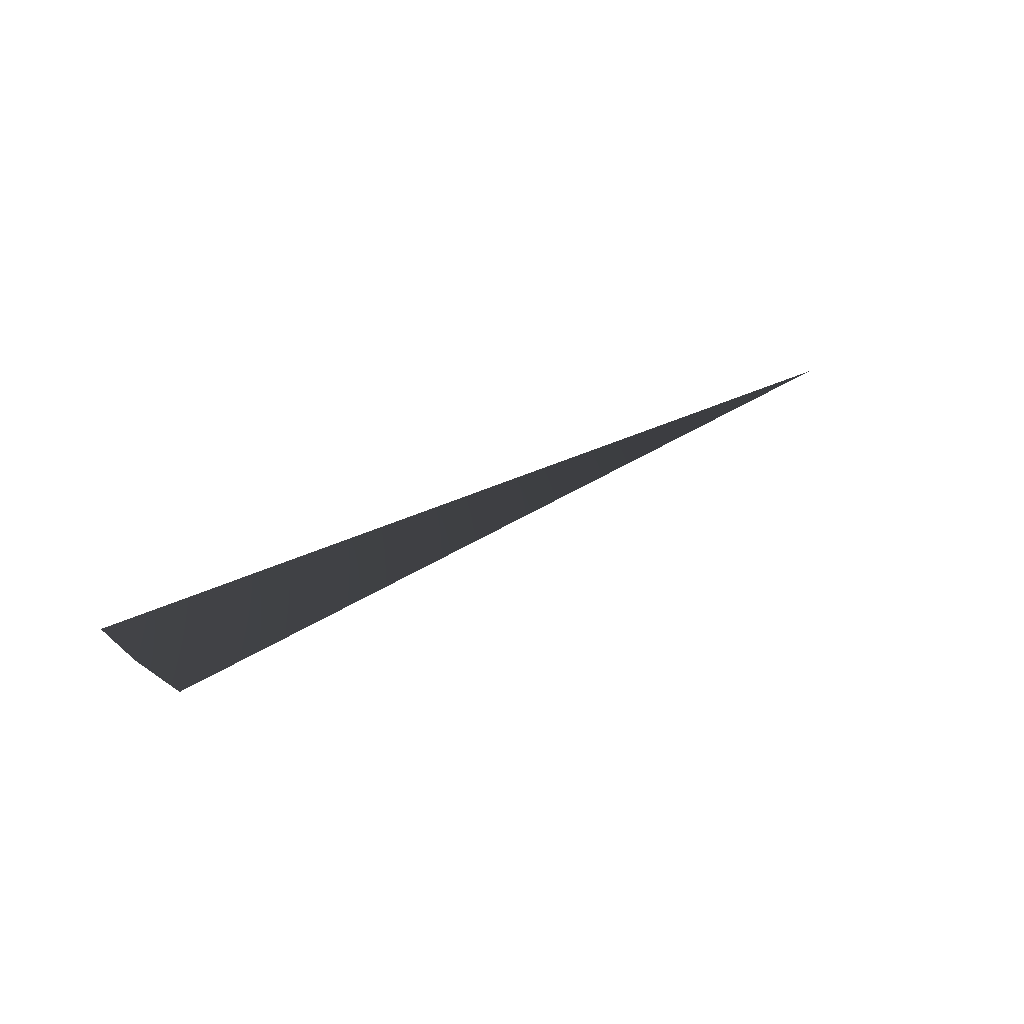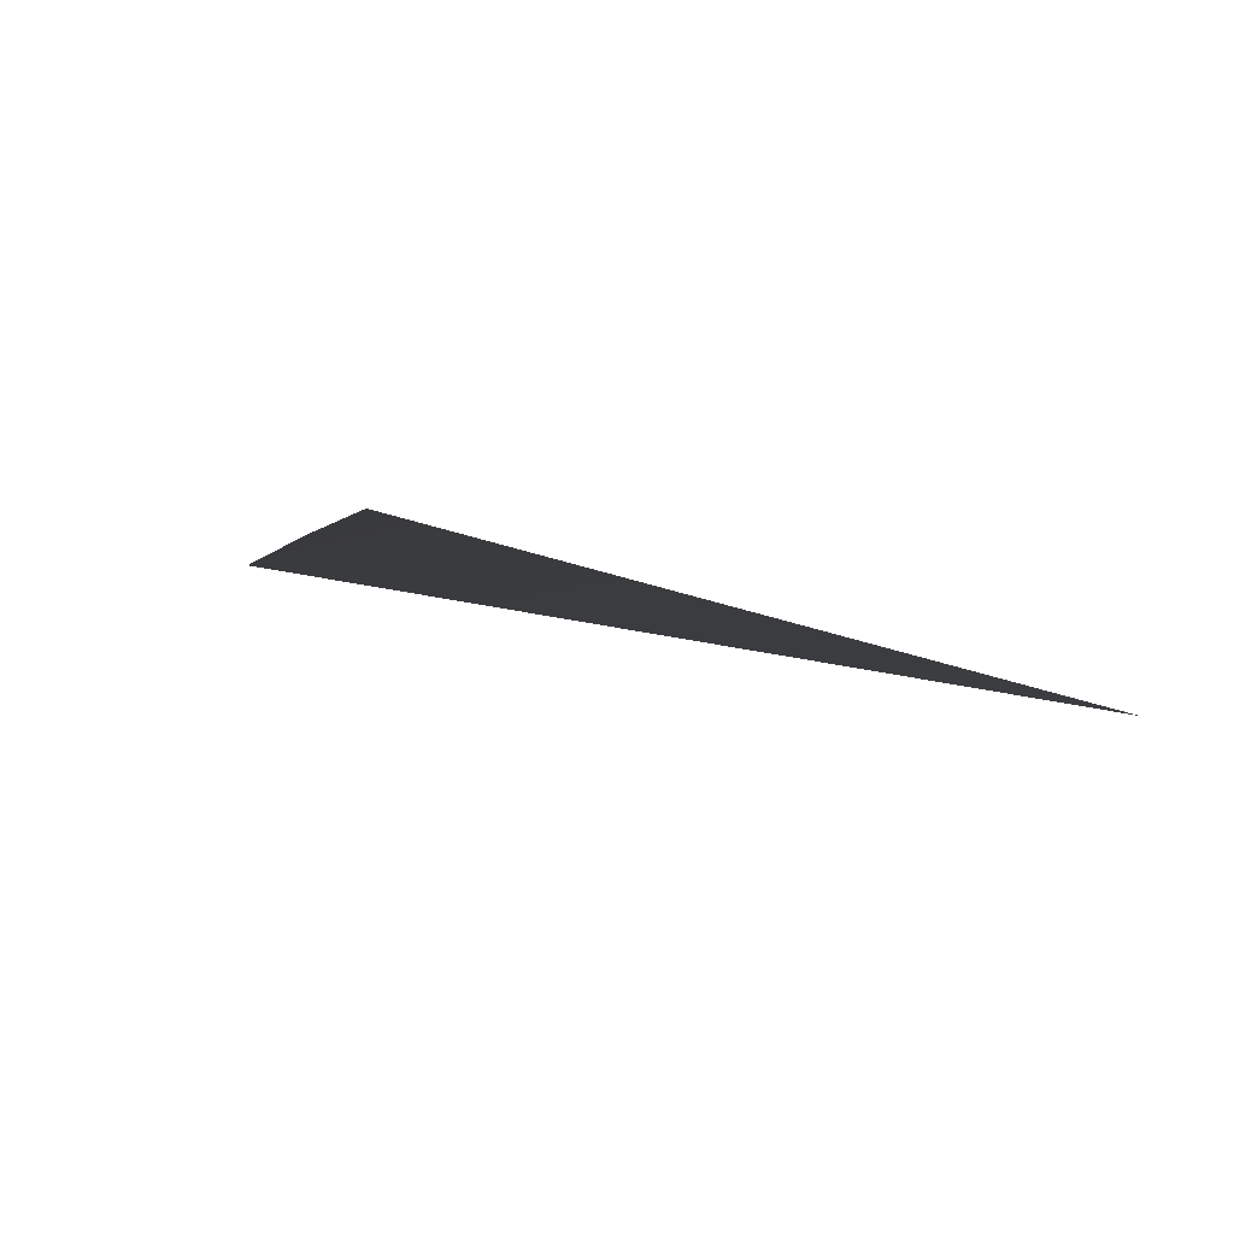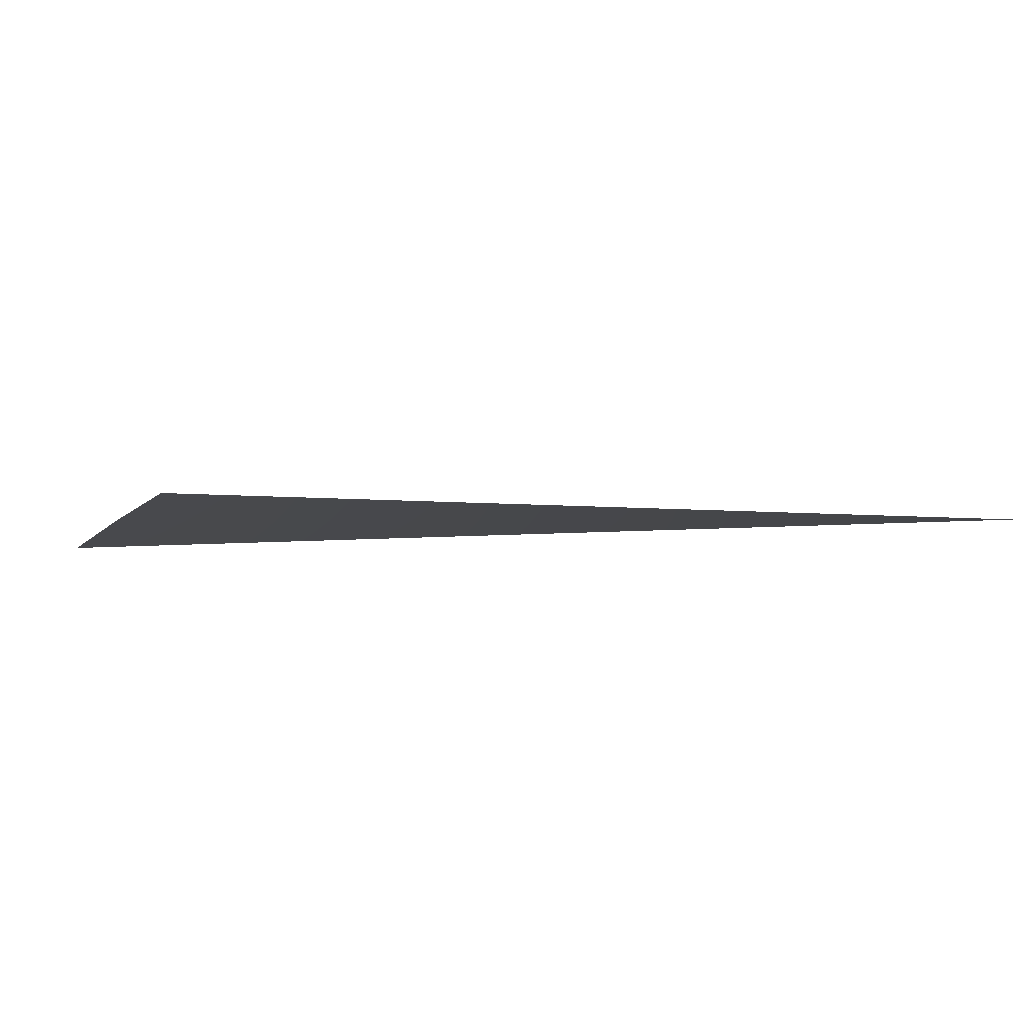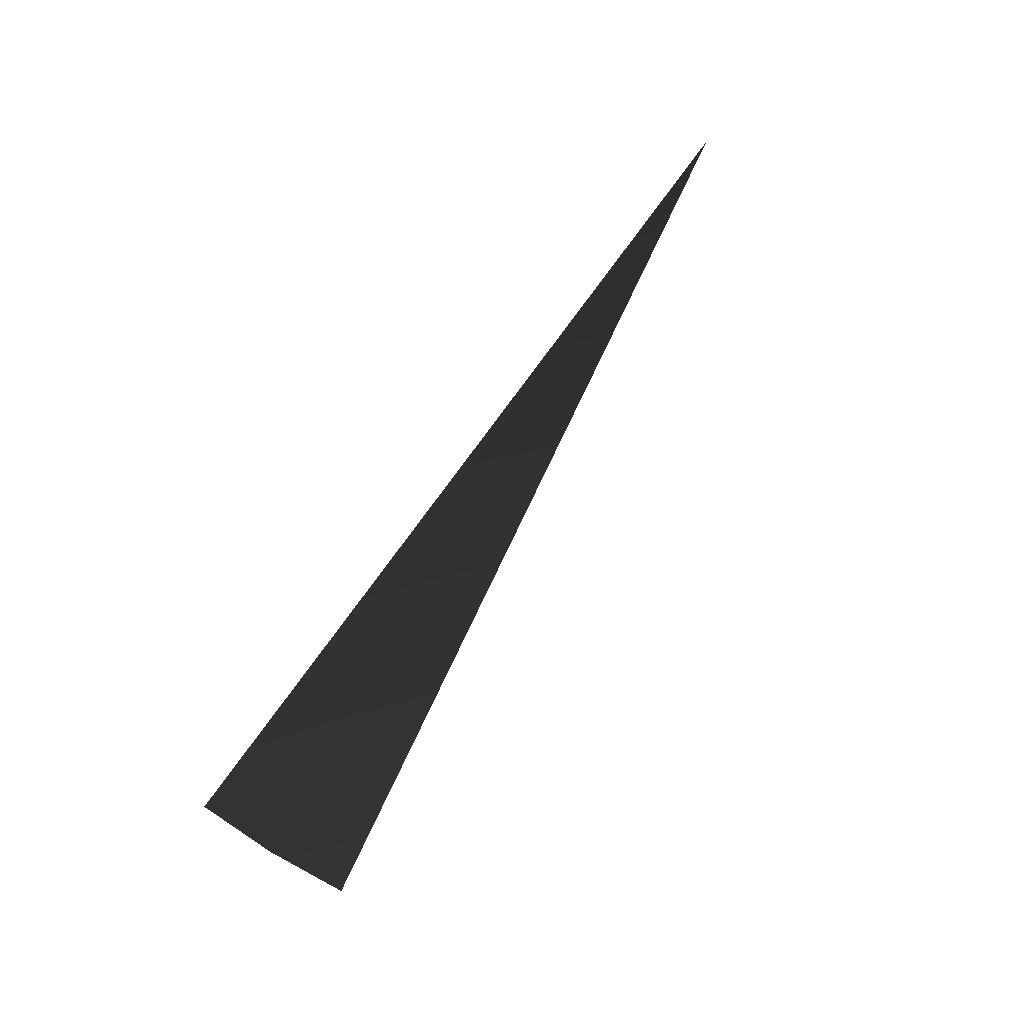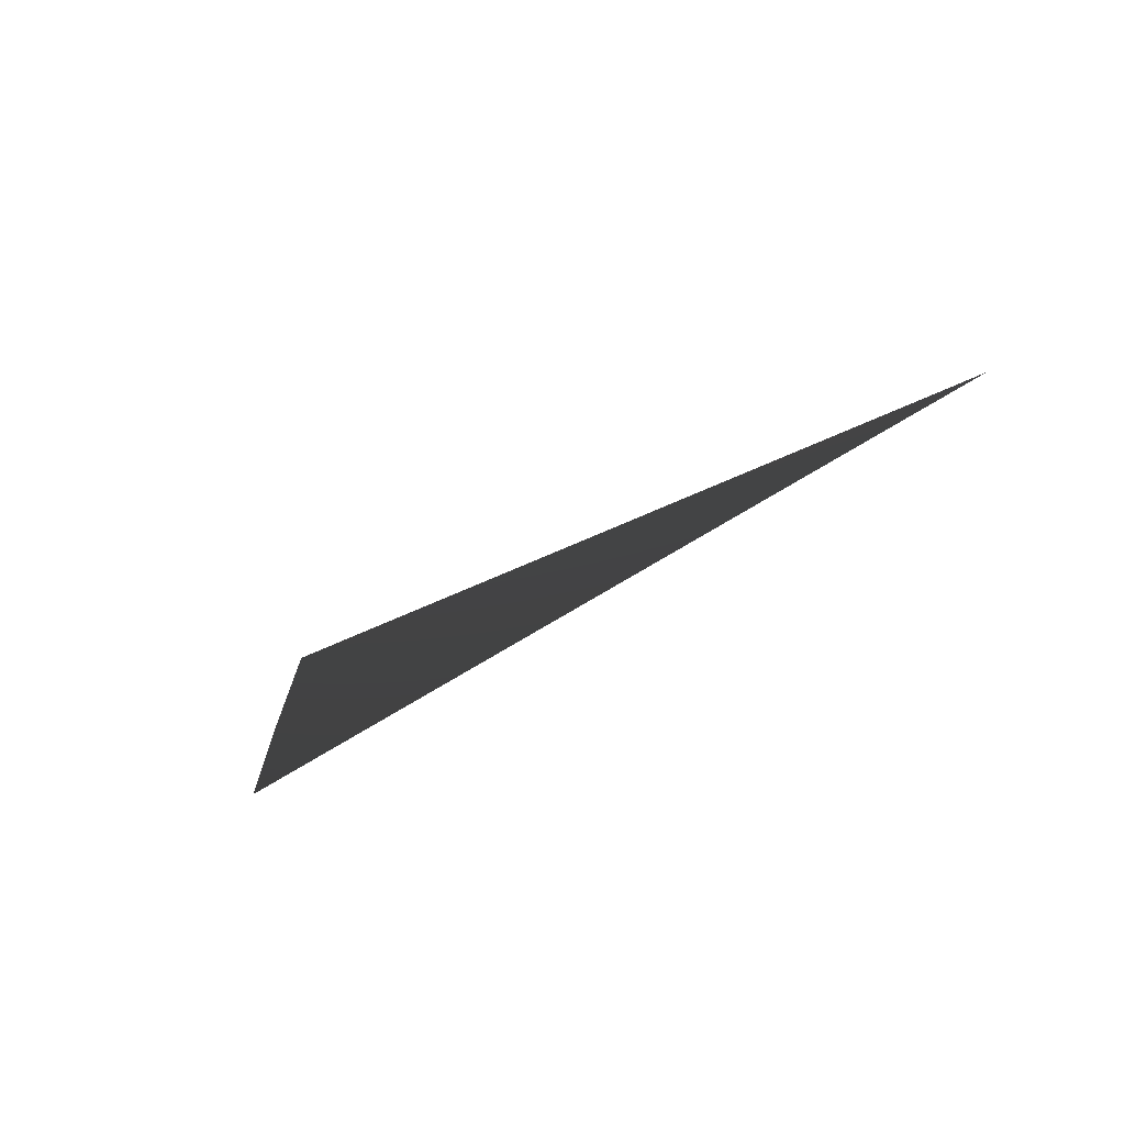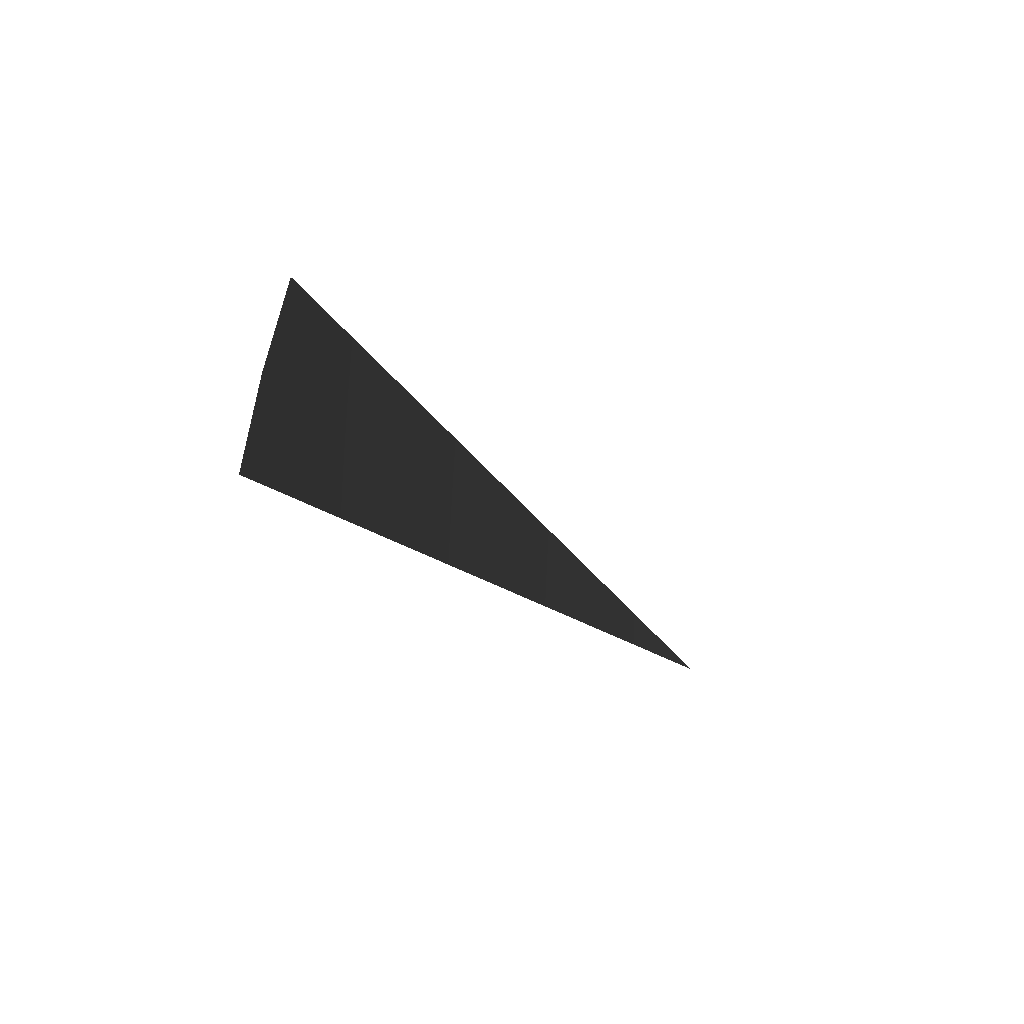
<metadata>
{"format":"obj","ext":"obj","renderer":"f3d","projection":"perspective","resolution":1024,"background":"white","views":[{"elev":21.7,"azim":-16.5,"up":"+Y"},{"elev":28.1,"azim":58.8,"up":"+Y"},{"elev":-74.2,"azim":14.2,"up":"+Z"},{"elev":67.5,"azim":-38.4,"up":"+Y"},{"elev":-53.9,"azim":53.5,"up":"+Z"},{"elev":1.8,"azim":-53.5,"up":"+Z"}]}
</metadata>
<code>
o #ID396
v 0.0888 0.03958 0.1783
v 0.08715 0.03934 0.179
v 0.08721 0.03934 0.1791
v 0.0871 0.03934 0.1788
f 3 2 1
f 2 4 1

</code>
